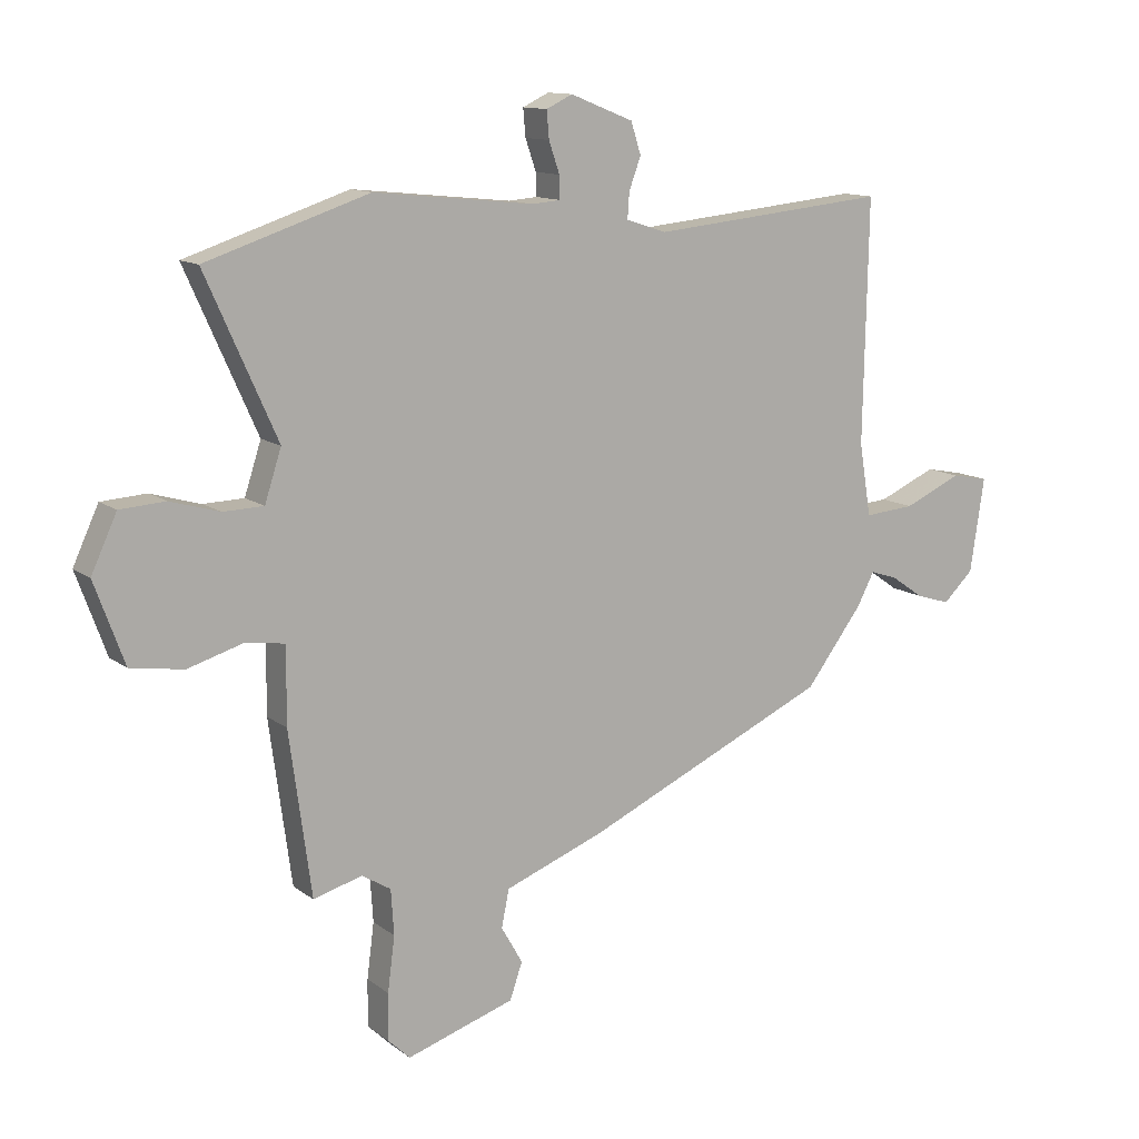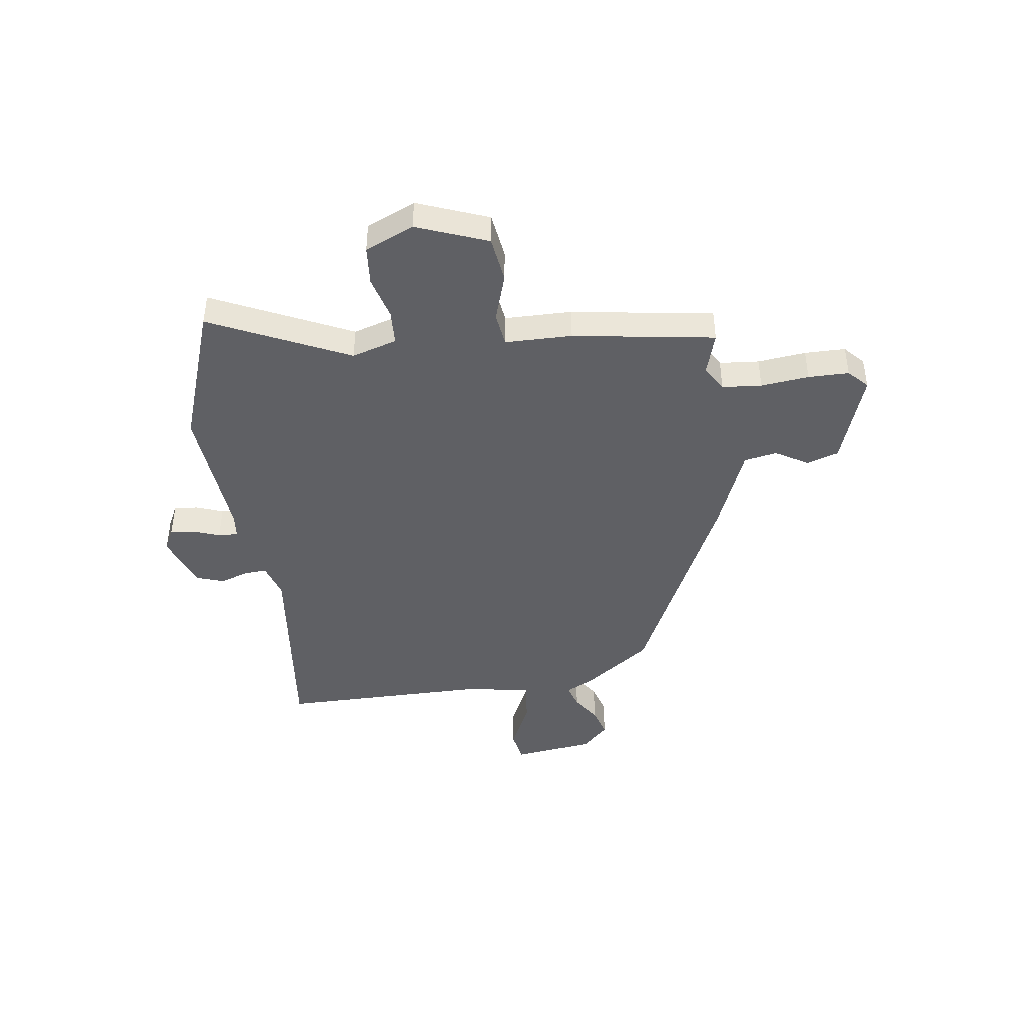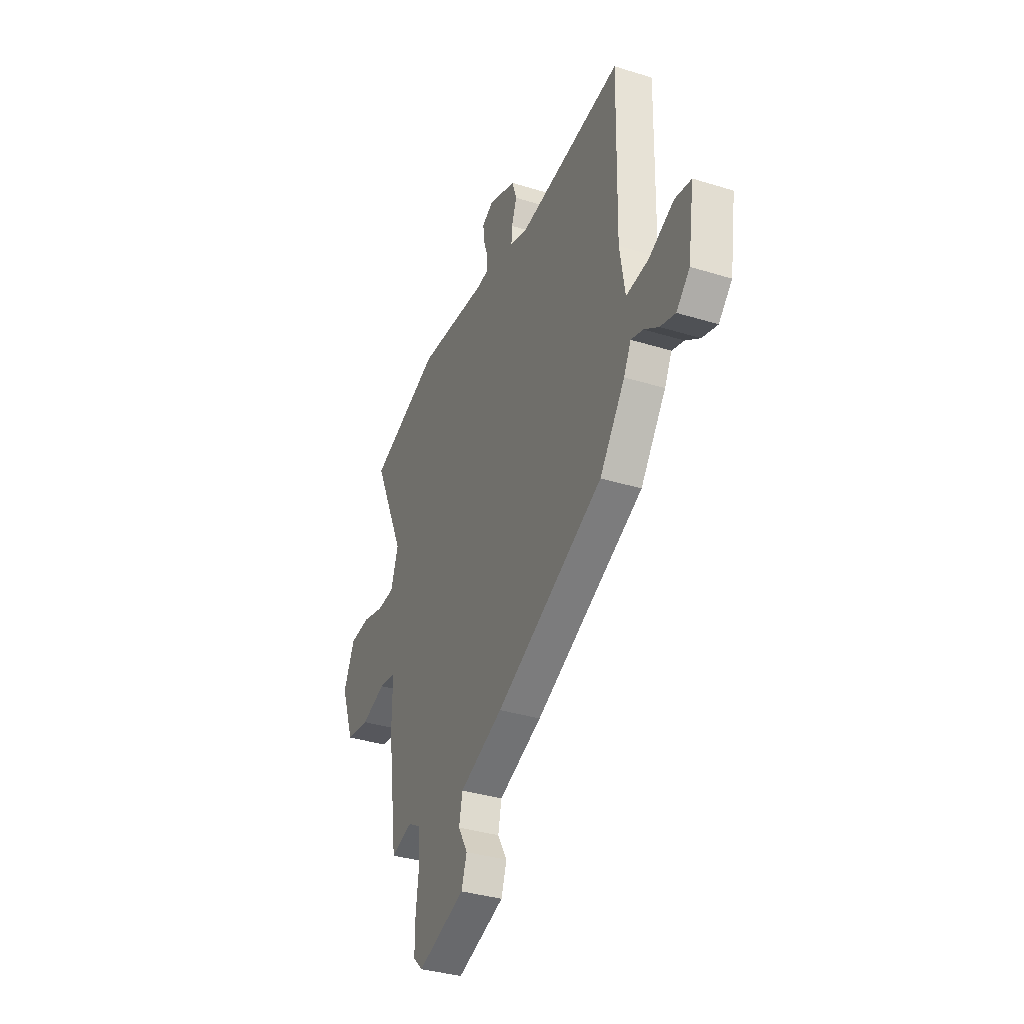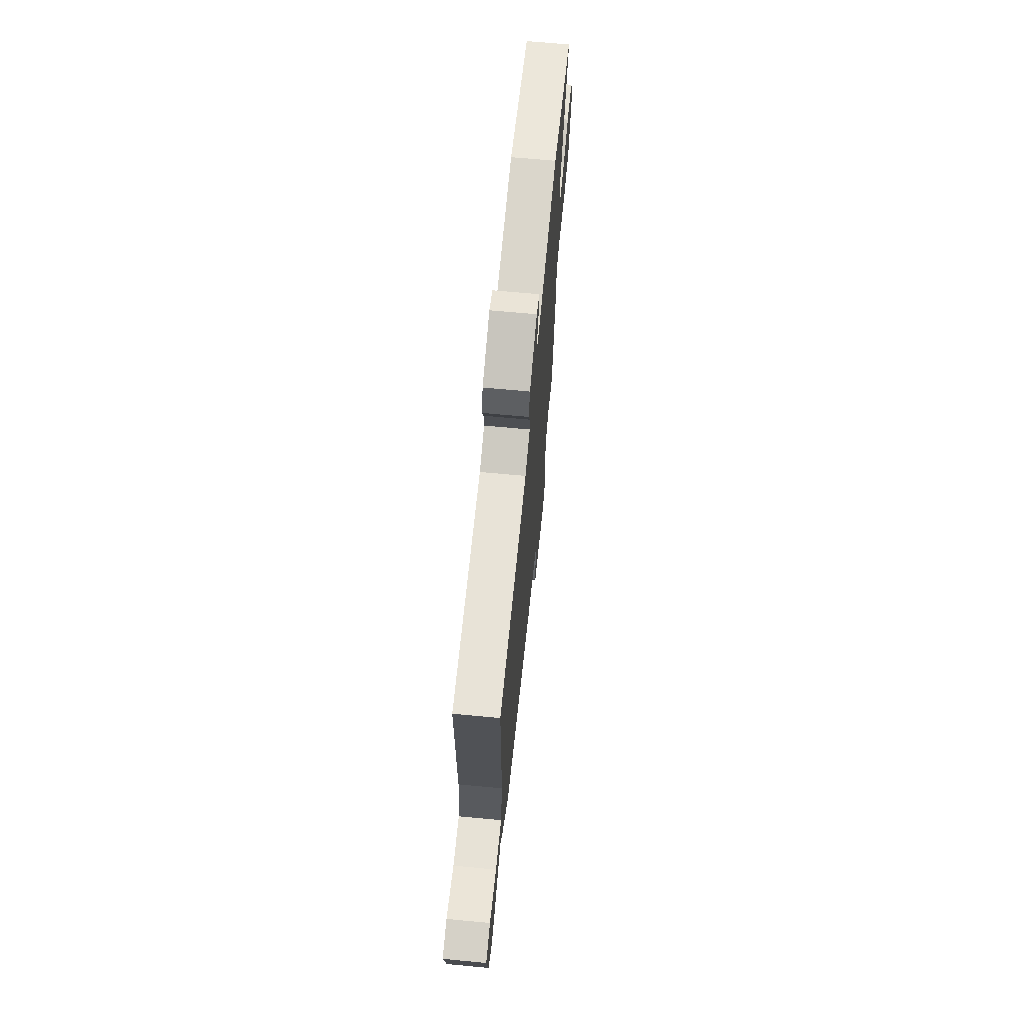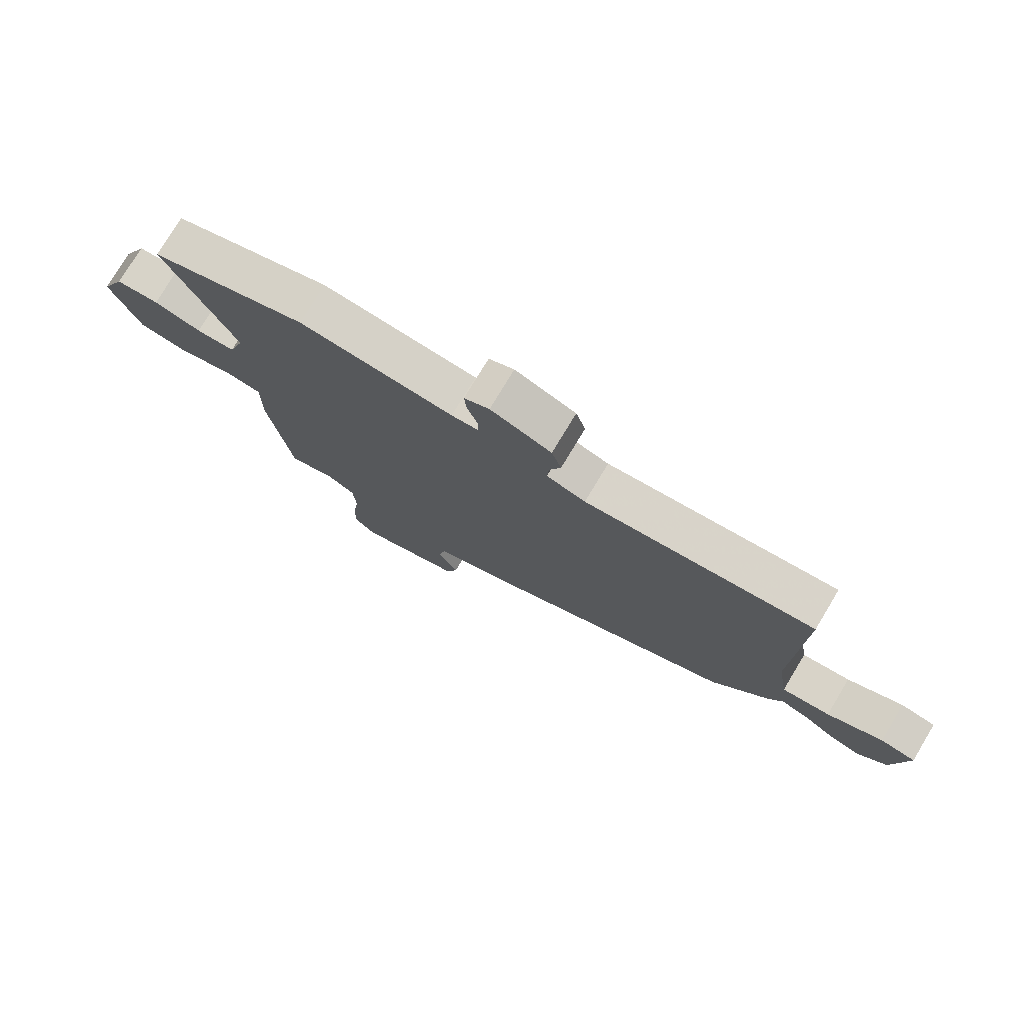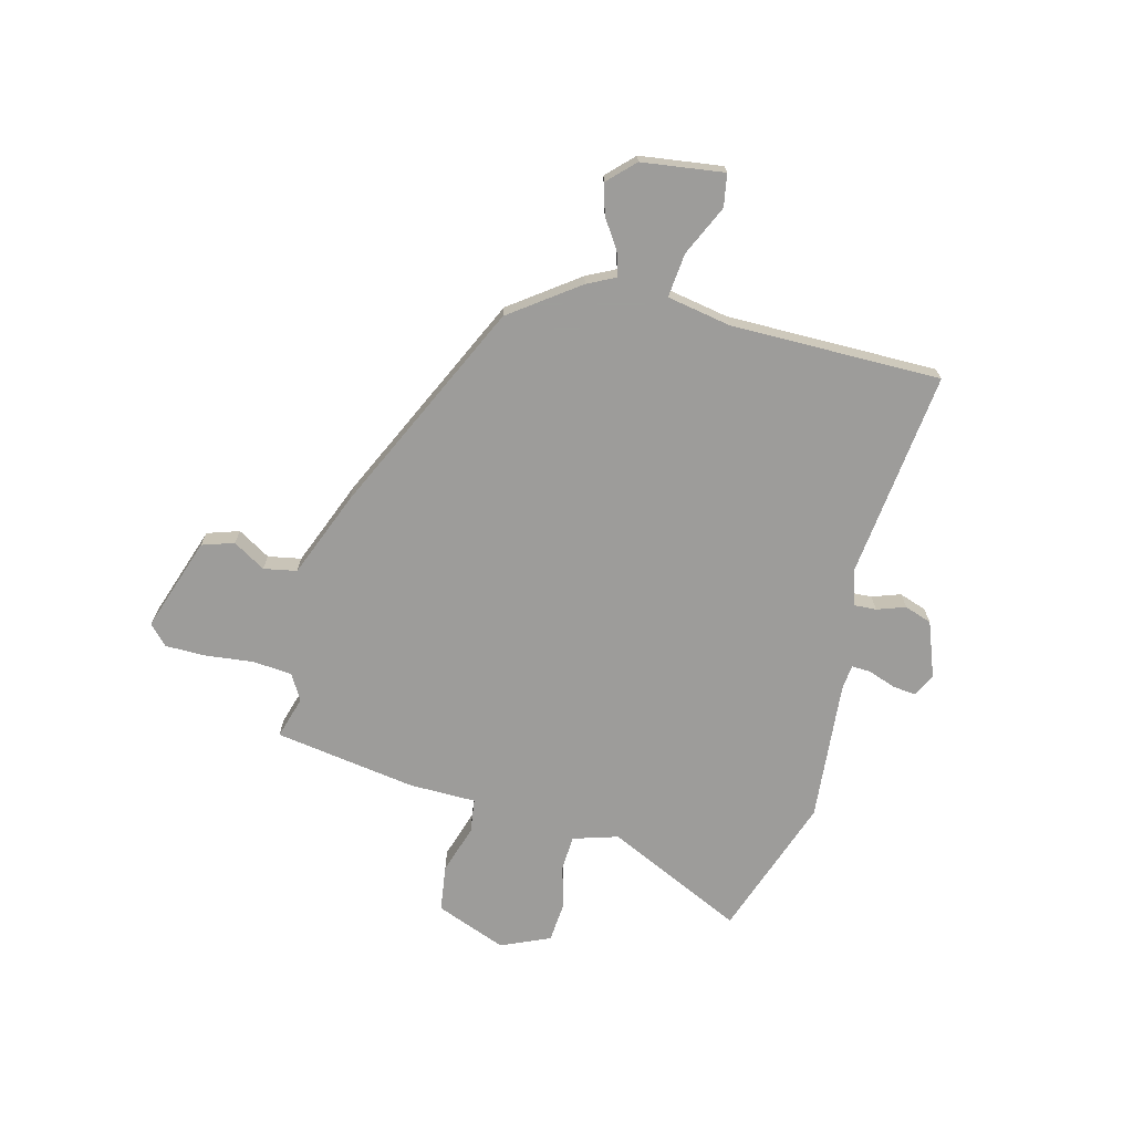
<metadata>
{"format":"obj","ext":"obj","renderer":"f3d","projection":"perspective","resolution":1024,"background":"white","views":[{"elev":12.3,"azim":148.8,"up":"+Z"},{"elev":-43.4,"azim":96.8,"up":"+Y"},{"elev":-35.8,"azim":-112.2,"up":"+Z"},{"elev":67.9,"azim":-84.6,"up":"+Z"},{"elev":76.7,"azim":-149.0,"up":"+Z"},{"elev":-70.3,"azim":-105.5,"up":"+Y"}]}
</metadata>
<code>
v -0.449 0.07 -0.302
v -0.546 0.07 -0.174
v -0.574 0.07 -0.12
v -0.62 0.07 -0.135
v -0.675 0.07 -0.173
v -0.733 0.07 -0.191
v -0.784 0.07 -0.142
v -0.808 0.07 0.016
v -0.746 0.07 0.028
v -0.648 0.07 -0.015
v -0.563 0.07 -0.022
v -0.543 0.07 0.101
v -0.551 0.07 0.506
v -0.152 0.07 0.467
v -0.084 0.07 0.489
v -0.087 0.07 0.532
v -0.107 0.07 0.586
v -0.09 0.07 0.639
v 0.016 0.07 0.681
v 0.06 0.07 0.66
v 0.056 0.07 0.614
v 0.038 0.07 0.562
v 0.037 0.07 0.524
v 0.085 0.07 0.52
v 0.354 0.07 0.548
v 0.628 0.07 0.458
v 0.508 0.07 0.19
v 0.536 0.07 0.104
v 0.604 0.07 0.102
v 0.687 0.07 0.126
v 0.763 0.07 0.121
v 0.806 0.07 0.028
v 0.756 0.07 -0.109
v 0.667 0.07 -0.123
v 0.573 0.07 -0.095
v 0.508 0.07 -0.105
v 0.509 0.07 -0.233
v 0.472 0.07 -0.507
v 0.39 0.07 -0.484
v 0.341 0.07 -0.514
v 0.336 0.07 -0.59
v 0.348 0.07 -0.682
v 0.349 0.07 -0.76
v 0.312 0.07 -0.796
v 0.13 0.07 -0.738
v 0.109 0.07 -0.677
v 0.145 0.07 -0.614
v 0.132 0.07 -0.551
v -0.035 0.07 -0.488
v -0.449 0 -0.302
v -0.546 0 -0.174
v -0.574 0 -0.12
v -0.62 0 -0.135
v -0.675 0 -0.173
v -0.733 0 -0.191
v -0.784 0 -0.142
v -0.808 0 0.016
v -0.746 0 0.028
v -0.648 0 -0.015
v -0.563 0 -0.022
v -0.543 0 0.101
v -0.551 0 0.506
v -0.152 0 0.467
v -0.084 0 0.489
v -0.087 0 0.532
v -0.107 0 0.586
v -0.09 0 0.639
v 0.016 0 0.681
v 0.06 0 0.66
v 0.056 0 0.614
v 0.038 0 0.562
v 0.037 0 0.524
v 0.085 0 0.52
v 0.354 0 0.548
v 0.628 0 0.458
v 0.508 0 0.19
v 0.536 0 0.104
v 0.604 0 0.102
v 0.687 0 0.126
v 0.763 0 0.121
v 0.806 0 0.028
v 0.756 0 -0.109
v 0.667 0 -0.123
v 0.573 0 -0.095
v 0.508 0 -0.105
v 0.509 0 -0.233
v 0.472 0 -0.507
v 0.39 0 -0.484
v 0.341 0 -0.514
v 0.336 0 -0.59
v 0.348 0 -0.682
v 0.349 0 -0.76
v 0.312 0 -0.796
v 0.13 0 -0.738
v 0.109 0 -0.677
v 0.145 0 -0.614
v 0.132 0 -0.551
v -0.035 0 -0.488
f 48 49 1 2
f 44 45 46 47
f 44 47 48
f 41 42 43 44
f 40 41 44 48
f 39 40 48 2
f 36 37 38 39
f 32 33 34 35
f 32 35 36
f 29 30 31 32
f 28 29 32 36
f 27 28 36 39
f 24 25 26 27
f 23 24 27 39
f 19 20 21 22
f 19 22 23
f 16 17 18 19
f 15 16 19 23
f 14 15 23 39
f 12 13 14 39
f 7 8 9 10
f 7 10 11
f 4 5 6 7
f 3 4 7 11
f 11 12 39
f 2 3 11 39
f 51 50 98 97
f 96 95 94 93
f 97 96 93
f 93 92 91 90
f 97 93 90 89
f 51 97 89 88
f 88 87 86 85
f 84 83 82 81
f 85 84 81
f 81 80 79 78
f 85 81 78 77
f 88 85 77 76
f 76 75 74 73
f 88 76 73 72
f 71 70 69 68
f 72 71 68
f 68 67 66 65
f 72 68 65 64
f 88 72 64 63
f 88 63 62 61
f 59 58 57 56
f 60 59 56
f 56 55 54 53
f 60 56 53 52
f 88 61 60
f 88 60 52 51
f 1 50 51 2
f 2 51 52 3
f 3 52 53 4
f 4 53 54 5
f 5 54 55 6
f 6 55 56 7
f 7 56 57 8
f 8 57 58 9
f 9 58 59 10
f 10 59 60 11
f 11 60 61 12
f 12 61 62 13
f 13 62 63 14
f 14 63 64 15
f 15 64 65 16
f 16 65 66 17
f 17 66 67 18
f 18 67 68 19
f 19 68 69 20
f 20 69 70 21
f 21 70 71 22
f 22 71 72 23
f 23 72 73 24
f 24 73 74 25
f 25 74 75 26
f 26 75 76 27
f 27 76 77 28
f 28 77 78 29
f 29 78 79 30
f 30 79 80 31
f 31 80 81 32
f 32 81 82 33
f 33 82 83 34
f 34 83 84 35
f 35 84 85 36
f 36 85 86 37
f 37 86 87 38
f 38 87 88 39
f 39 88 89 40
f 40 89 90 41
f 41 90 91 42
f 42 91 92 43
f 43 92 93 44
f 44 93 94 45
f 45 94 95 46
f 46 95 96 47
f 47 96 97 48
f 48 97 98 49
f 49 98 50 1

</code>
